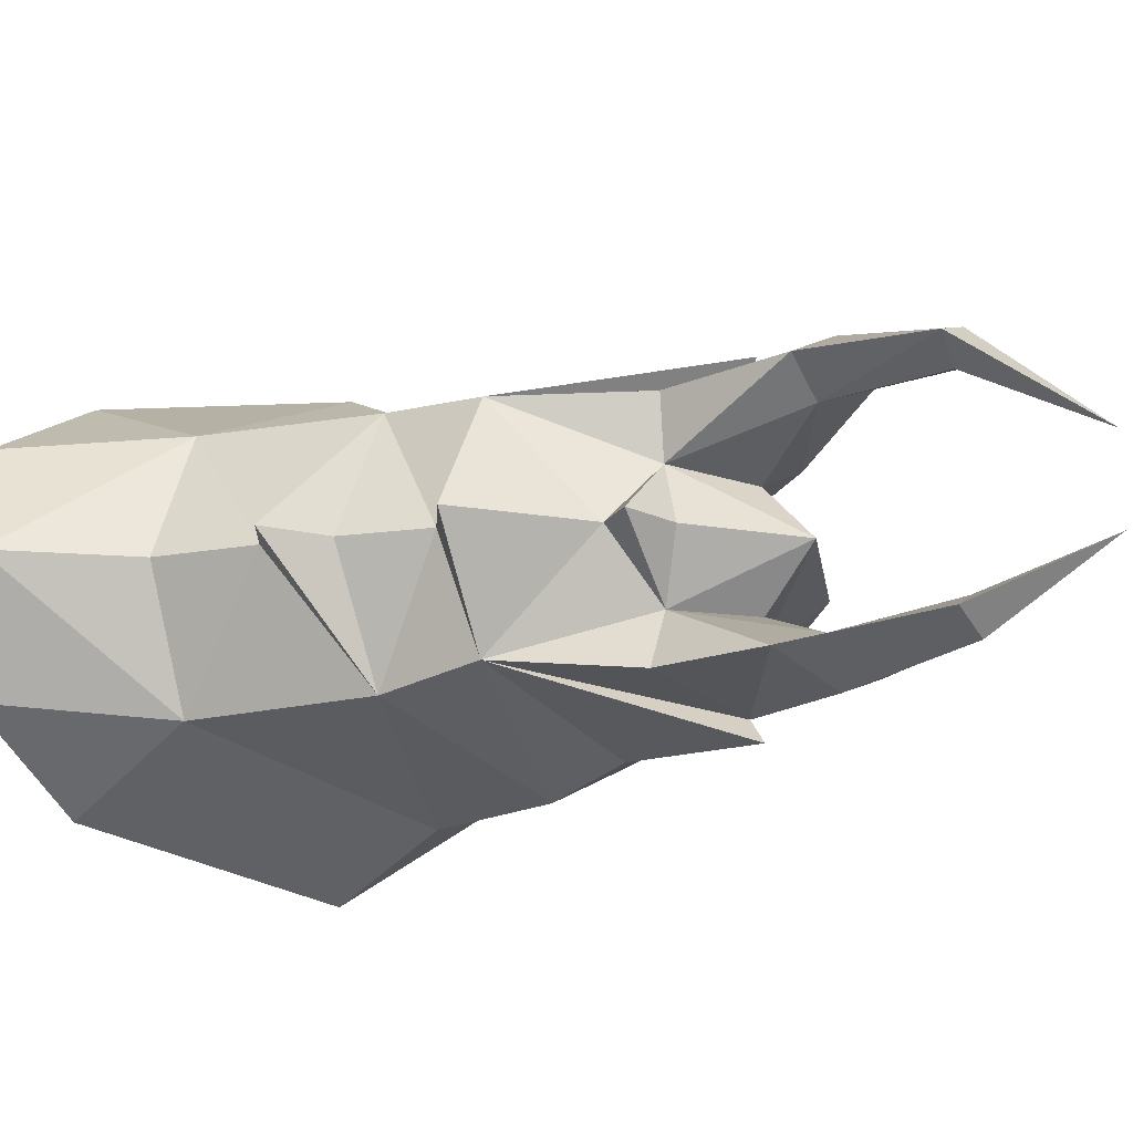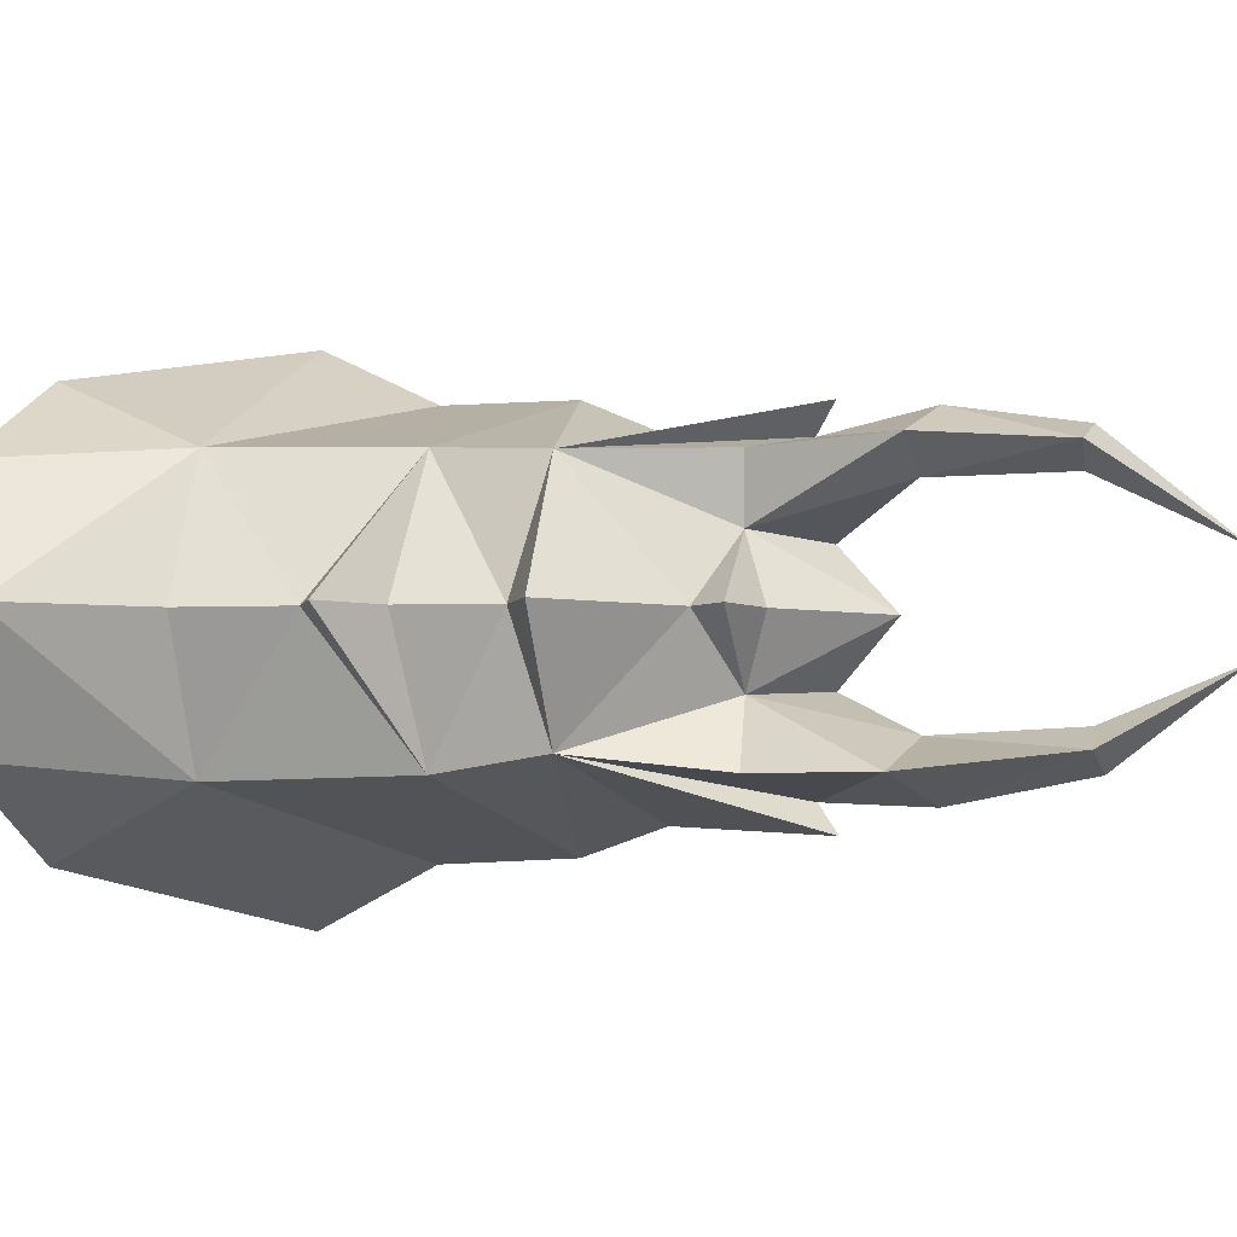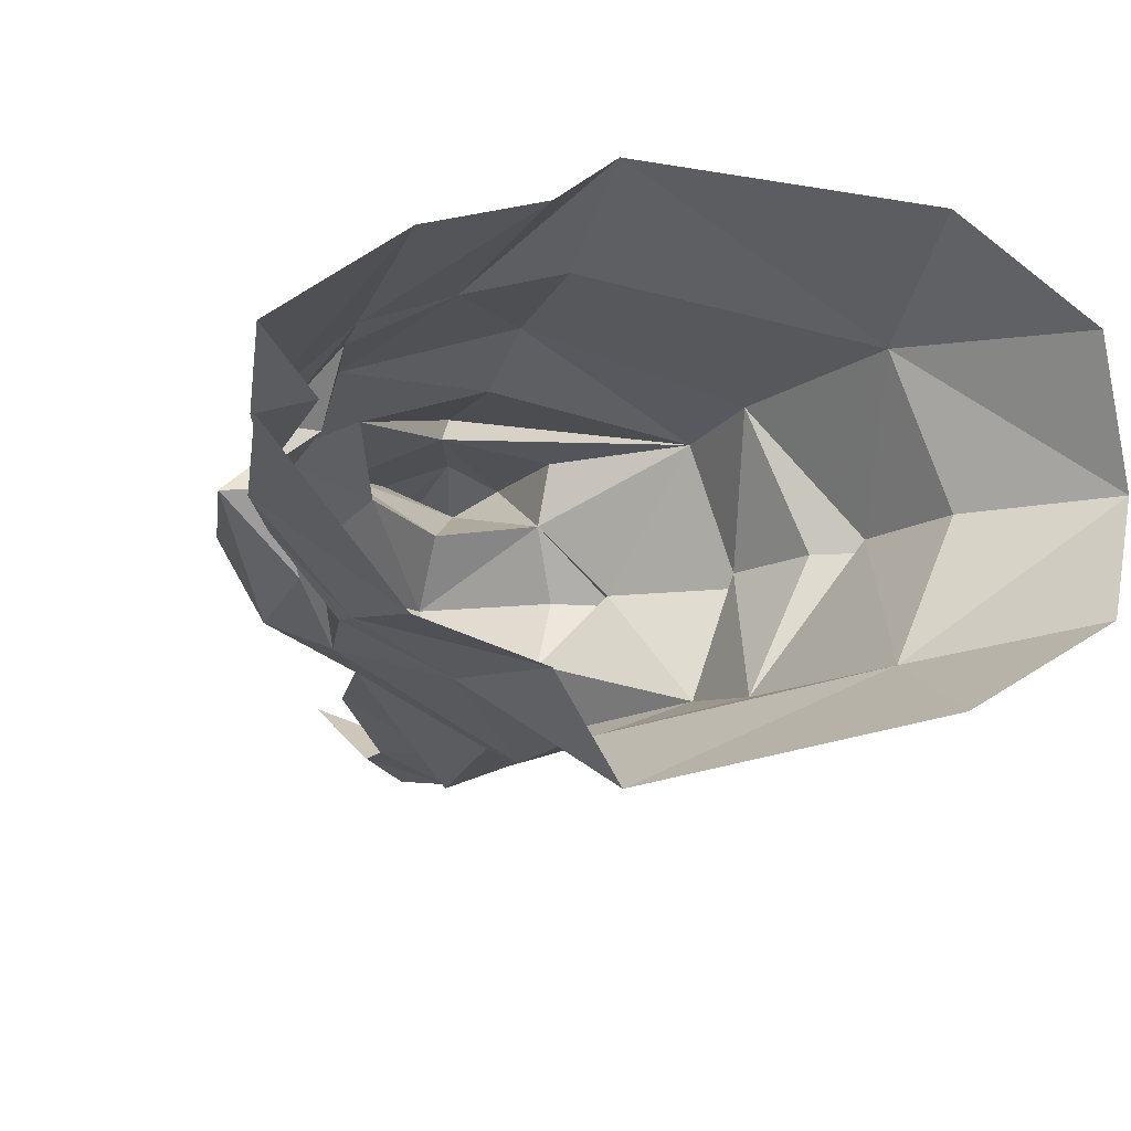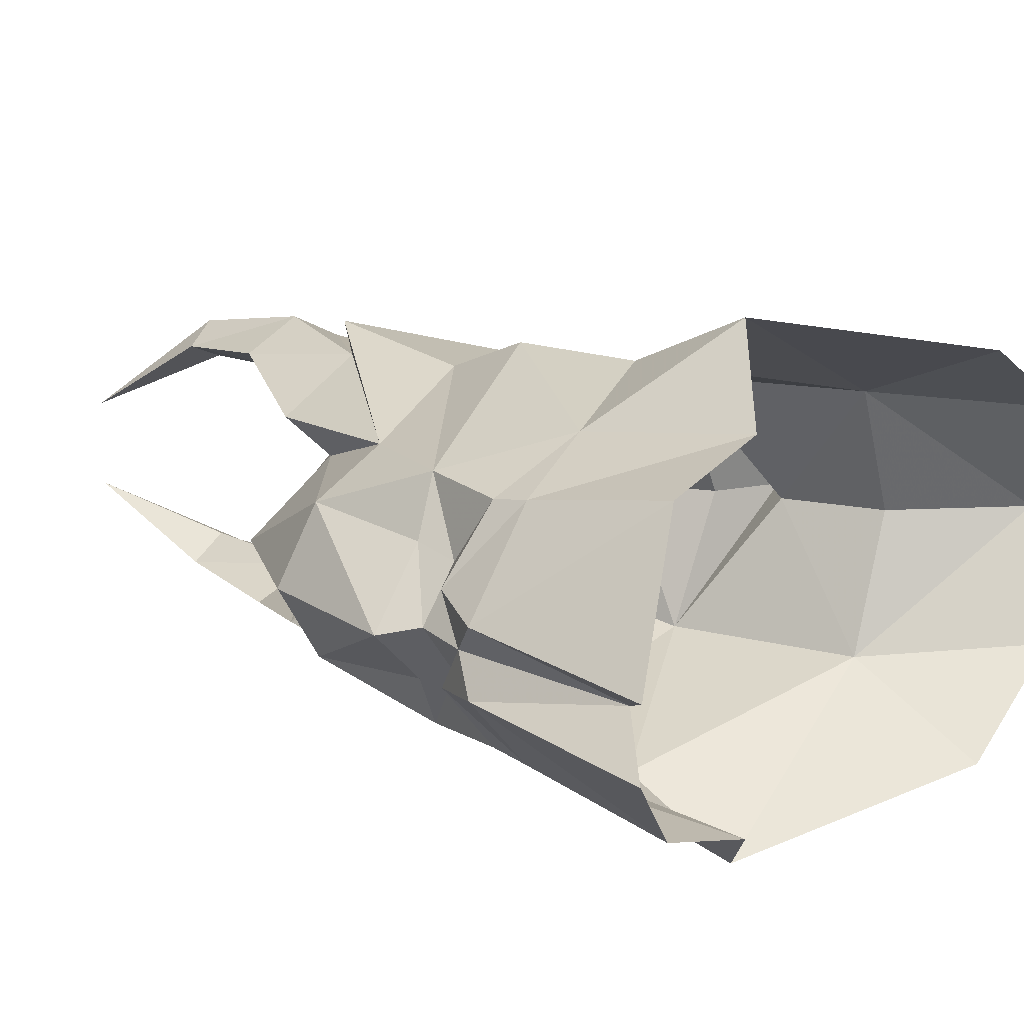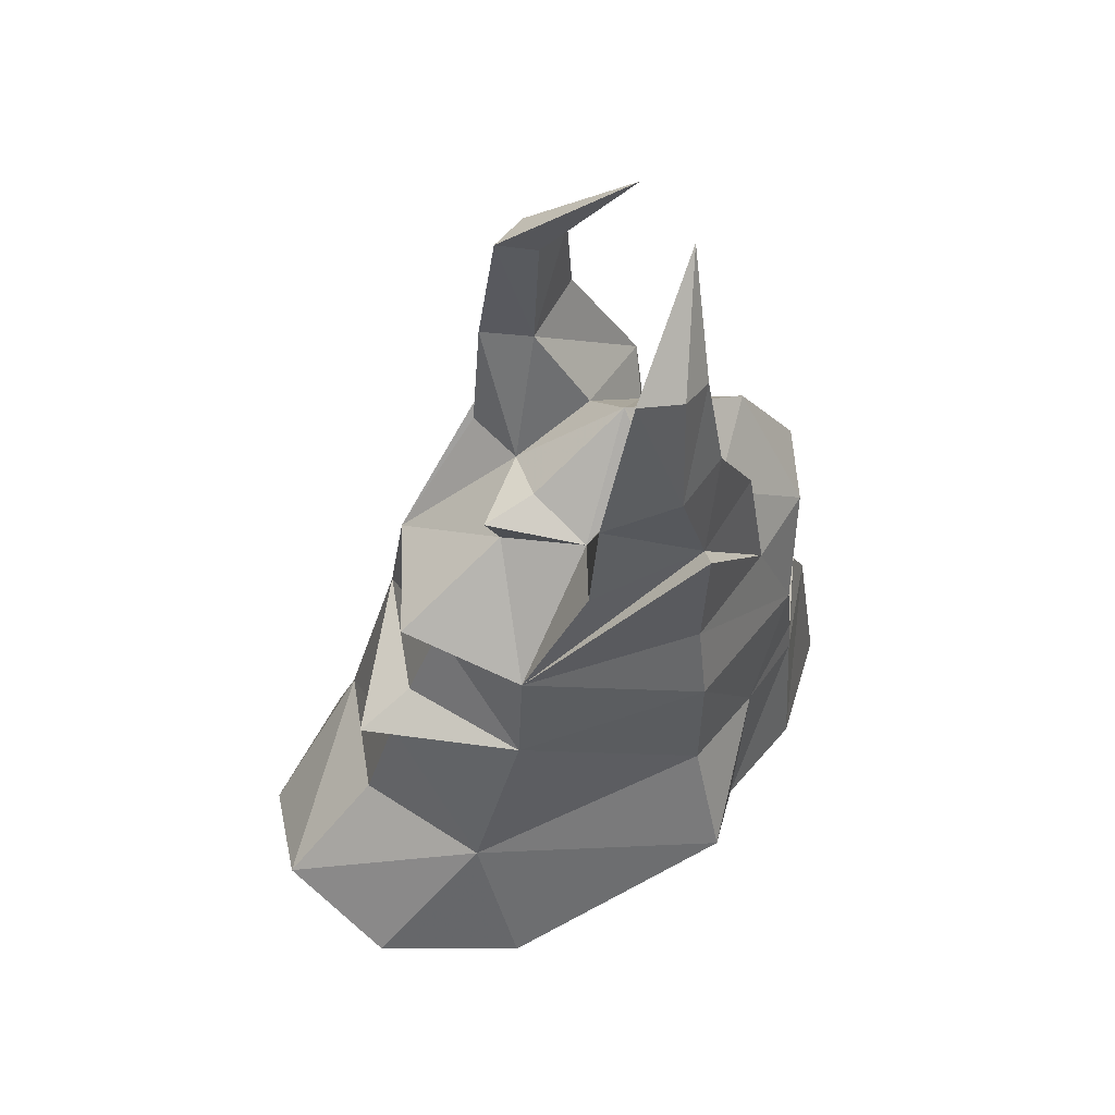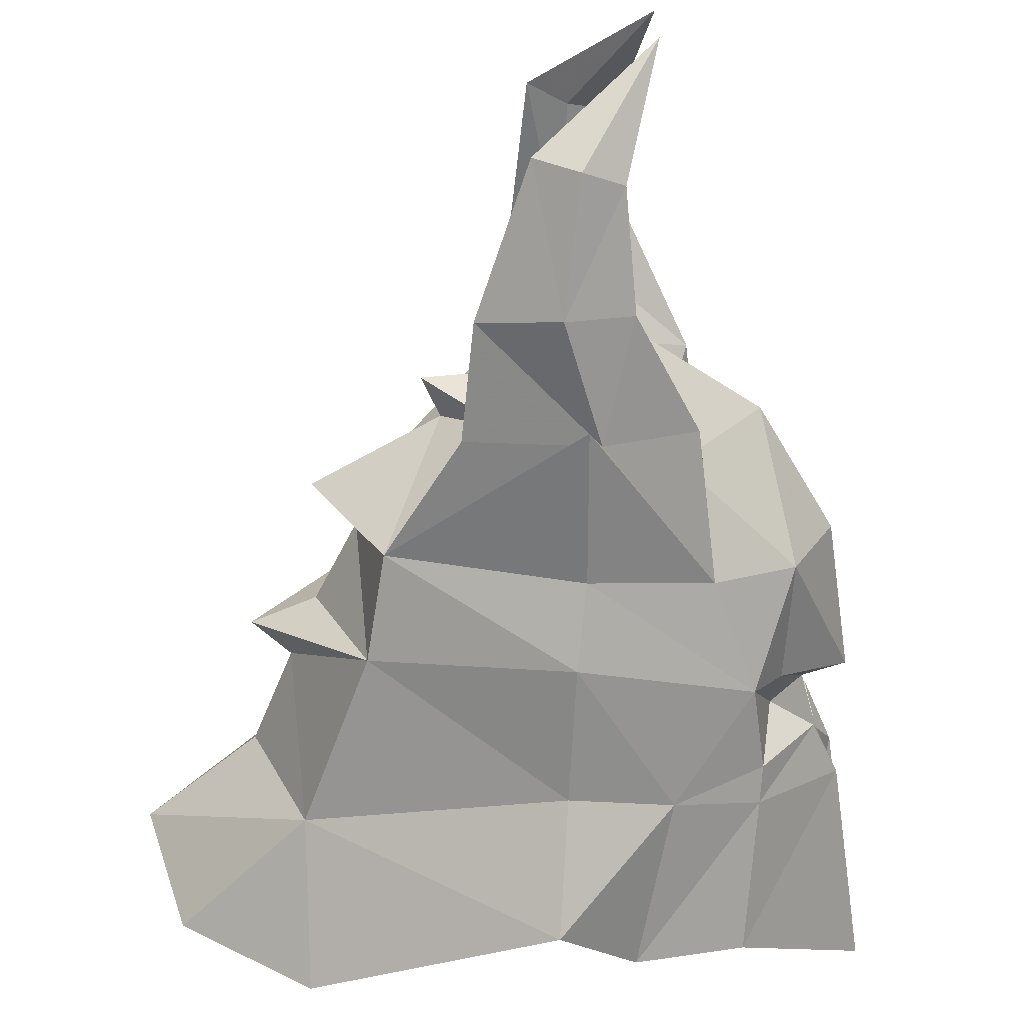
<metadata>
{"format":"obj","ext":"obj","renderer":"f3d","projection":"perspective","resolution":1024,"background":"white","views":[{"elev":-18.2,"azim":-49.3,"up":"+Y"},{"elev":-5.0,"azim":-61.3,"up":"+Y"},{"elev":-13.9,"azim":163.5,"up":"+Y"},{"elev":17.1,"azim":133.8,"up":"+Y"},{"elev":57.9,"azim":-33.6,"up":"+Z"},{"elev":-64.0,"azim":-1.0,"up":"+Y"}]}
</metadata>
<code>
g common_helmet_103740
v 0.3174 -0.7293 3.226
v 0.3253 -0.05608 3.859
v -0.6789 -0.7974 2.791
v -0.1204 -1.805 4.413
v 0.02147 -1.545 5.881
v -0.4788 -1.346 5.959
v -1.02 -1.519 4.28
v -0.04323 -1.124 5.804
v -0.0501 -1.167 4.219
v 0.6111 -1.503 4.373
v 0.3071 -1.728 3.032
v 1.331 -1.224 2.996
v -1.131 -1.51 2.961
v 0.4689 -1.342 5.683
v 3.162 -0.4209 -1.574
v 2.193 -1.4 -1.399
v 2.078 -1.727 -3.105
v 3.564 -0.4385 -4.044
v -0.0501 -1.167 4.219
v -0.04323 -1.124 5.804
v 0.8662 -2.092 -3.068
v 1.219 -1.834 -1.178
v 0.3174 0.6171 3.226
v -0.6789 0.6852 2.791
v -0.1204 1.75 4.458
v -0.6522 1.464 4.325
v -0.5058 1.303 5.921
v -0.005513 1.501 5.843
v -0.1311 1.113 4.245
v -0.07021 1.08 5.765
v 0.6111 1.448 4.417
v 1.331 1.112 2.996
v 0.3071 1.616 3.032
v -0.8192 1.392 2.862
v 0.4419 1.298 5.645
v 3.162 0.3088 -1.574
v 3.564 0.3264 -4.044
v 2.078 1.615 -3.105
v 2.193 1.288 -1.399
v -0.07021 1.08 5.765
v -0.1311 1.113 4.245
v 0.8662 1.98 -3.068
v 1.219 1.722 -1.178
v -2.808 -1.561 -1.613
v -4.736 -0.05608 -2.532
v -4.227 -1.389 -3.158
v -2.112 -1.514 0.378
v -3.051 -0.05608 -0.3531
v -1.94 -1.342 1.553
v -2.302 -0.05608 1.297
v 1.163 -0.8602 2.471
v -1.595 -0.05608 3.048
v -1.381 -0.05608 2.606
v -2.721 -2.309 -3.325
v -0.01108 -2.919 -2.197
v 0.05459 -2.274 -0.8586
v 0.1063 -2.221 0.676
v 1.163 -0.8602 2.471
v 0.3174 -0.7293 3.226
v 0.1594 -2.039 3.314
v 1.572 -1.307 1.268
v 0.3071 -1.728 3.032
v 2.064 -1.38 -0.01029
v 0.1908 -1.93 1.566
v 0.7822 -0.552 6.966
v -0.6789 -0.7974 2.791
v 0.3174 -0.7293 3.226
v -3.489 -0.05608 0.03686
v 2.216 -1.328 -0.9806
v 2.841 -0.5553 -0.8959
v 2.324 -0.6305 -0.5561
v -3.483 -0.05608 -1.458
v 2.071 -0.05608 2.762
v 2.474 -0.8842 1.262
v 1.572 -1.307 1.268
v 3.22 -0.05608 -0.3659
v 2.936 -0.05608 1.349
v -1.94 -1.342 1.553
v -2.759 -0.05608 0.367
v -2.788 -0.05608 1.765
v -0.9139 -0.05608 3.124
v 2.913 -0.05608 -3.342
v 2.94 -0.05608 -1.221
v 2.416 -0.7683 -0.1516
v 2.739 -0.05608 -0.5358
v -2.808 1.449 -1.613
v -4.227 1.277 -3.158
v -2.112 1.402 0.378
v -1.94 1.329 1.553
v 1.163 0.748 2.471
v -2.721 2.197 -3.325
v -0.01109 2.807 -2.197
v 0.05459 2.162 -0.8586
v 0.1063 2.109 0.676
v 1.163 0.748 2.471
v 0.3174 0.6171 3.226
v 0.1594 1.927 3.314
v 0.3071 1.616 3.032
v 1.572 1.195 1.268
v 2.064 1.268 -0.01029
v 0.1908 1.718 1.566
v 0.7822 0.4398 6.966
v -0.6789 0.6852 2.791
v 0.3174 0.6171 3.226
v 2.216 1.216 -0.9806
v 2.324 0.5183 -0.5561
v 2.841 0.4432 -0.8959
v 2.474 0.772 1.262
v 1.572 1.195 1.268
v -1.94 1.329 1.553
v 2.416 0.6561 -0.1516
f 1 2 3
f 4 5 6
f 6 7 4
f 6 8 9
f 9 7 6
f 10 4 11
f 11 12 10
f 11 4 7
f 7 13 11
f 14 5 4
f 4 10 14
f 15 16 17
f 17 18 15
f 14 10 19
f 19 20 14
f 21 17 16
f 16 22 21
f 23 24 2
f 25 26 27
f 27 28 25
f 27 26 29
f 29 30 27
f 31 32 33
f 33 25 31
f 33 34 26
f 26 25 33
f 35 31 25
f 25 28 35
f 36 37 38
f 38 39 36
f 35 40 41
f 41 31 35
f 42 43 39
f 39 38 42
f 44 45 46
f 44 47 48
f 49 50 47
f 51 2 1
f 52 53 3
f 54 55 44
f 56 44 55
f 56 57 47
f 47 57 49
f 58 59 12
f 21 22 55
f 22 56 55
f 60 61 62
f 63 64 57
f 64 61 60
f 20 65 14
f 6 65 8
f 5 65 6
f 14 65 5
f 66 9 67
f 61 64 63
f 49 57 64
f 66 13 7
f 48 47 68
f 69 70 71
f 44 48 72
f 51 73 2
f 73 51 74
f 22 57 56
f 22 69 63
f 51 61 74
f 74 61 63
f 7 9 66
f 56 47 44
f 12 75 58
f 60 49 64
f 76 77 74
f 74 77 73
f 12 19 10
f 13 66 78
f 11 13 78
f 11 75 12
f 12 59 19
f 62 49 60
f 47 50 79
f 49 80 50
f 49 53 80
f 3 81 52
f 44 46 54
f 15 18 82
f 70 69 16
f 70 15 83
f 83 71 70
f 76 74 84
f 74 63 84
f 63 69 71
f 71 83 85
f 22 63 57
f 16 69 22
f 76 84 85
f 84 63 71
f 85 84 71
f 15 82 83
f 70 16 15
f 44 72 45
f 47 79 68
f 3 53 49
f 86 87 45
f 86 48 88
f 89 88 50
f 90 23 2
f 52 24 53
f 91 86 92
f 93 92 86
f 93 88 94
f 88 89 94
f 95 32 96
f 42 92 43
f 43 92 93
f 97 98 99
f 100 94 101
f 101 97 99
f 40 35 102
f 27 30 102
f 28 27 102
f 35 28 102
f 103 104 29
f 99 100 101
f 89 101 94
f 103 26 34
f 48 68 88
f 105 106 107
f 86 72 48
f 90 2 73
f 73 108 90
f 43 93 94
f 43 100 105
f 90 108 99
f 108 100 99
f 26 103 29
f 93 86 88
f 32 95 109
f 97 101 89
f 76 108 77
f 108 73 77
f 32 31 41
f 34 110 103
f 33 110 34
f 33 32 109
f 32 41 96
f 98 97 89
f 88 79 50
f 89 50 80
f 89 80 53
f 24 52 81
f 86 91 87
f 36 82 37
f 107 39 105
f 107 83 36
f 83 107 106
f 76 111 108
f 108 111 100
f 100 106 105
f 106 85 83
f 43 94 100
f 39 43 105
f 76 85 111
f 111 106 100
f 85 106 111
f 36 83 82
f 107 36 39
f 86 45 72
f 88 68 79
f 24 89 53
f 2 81 3
f 24 81 2

</code>
